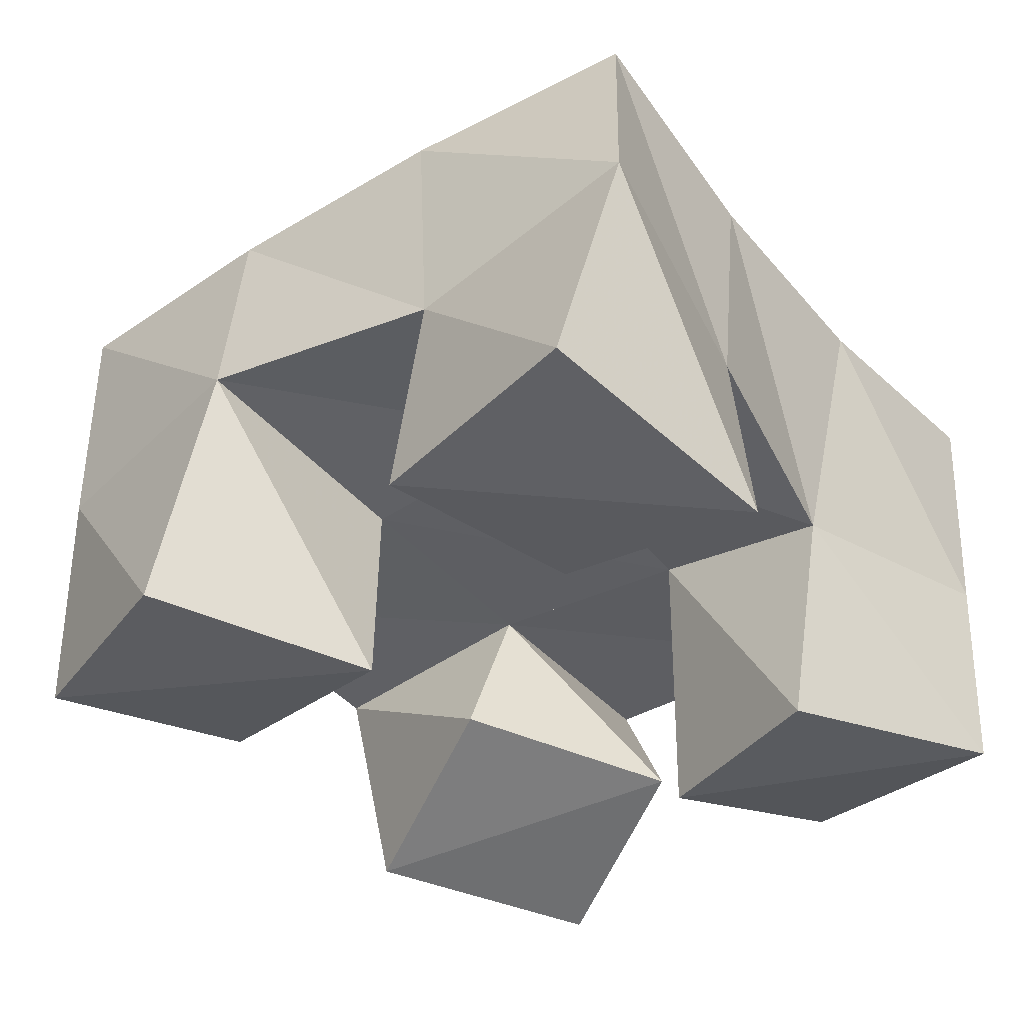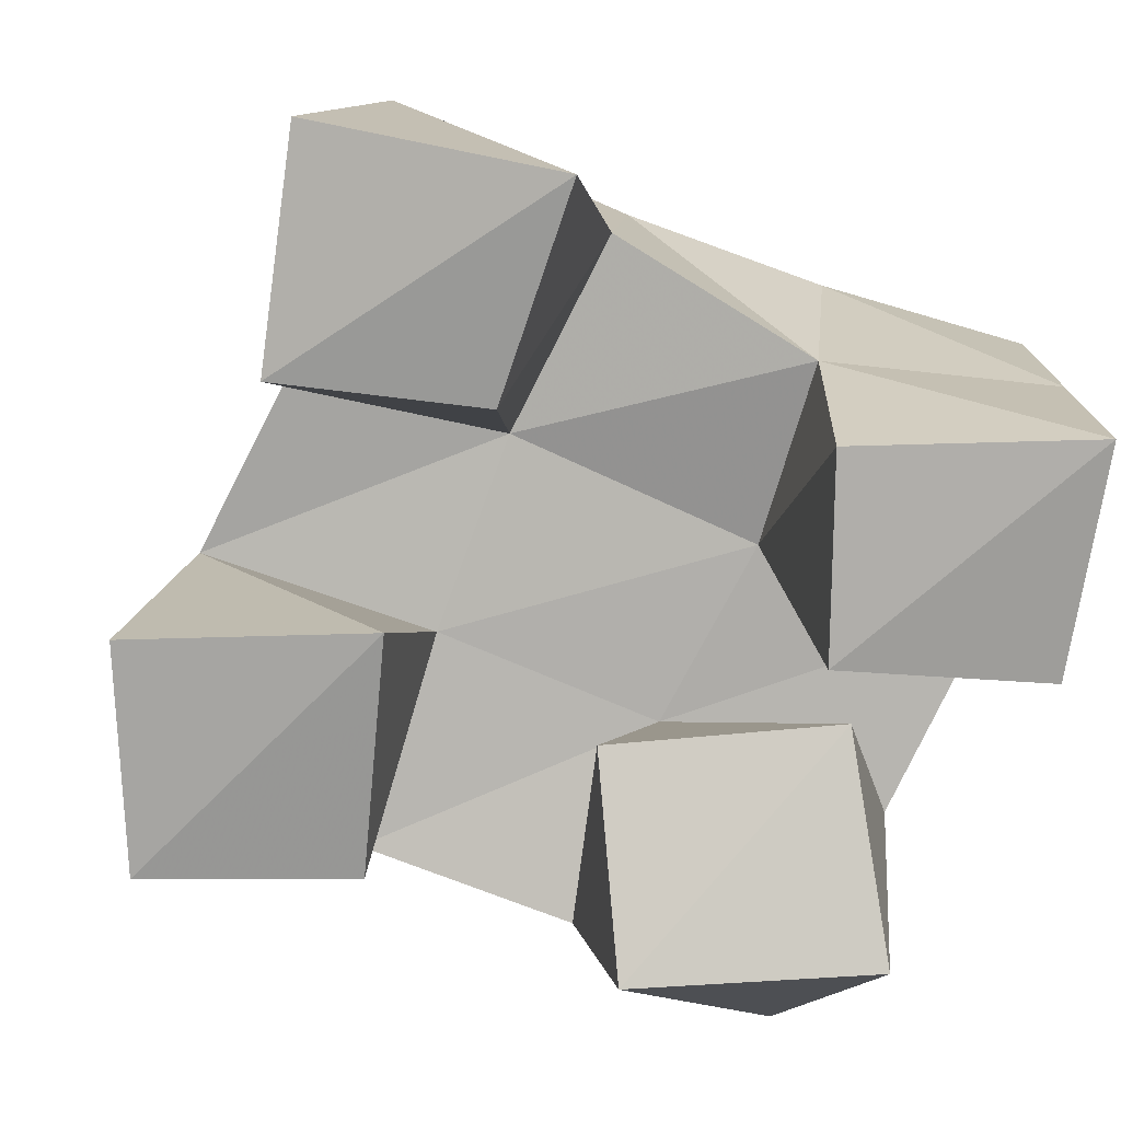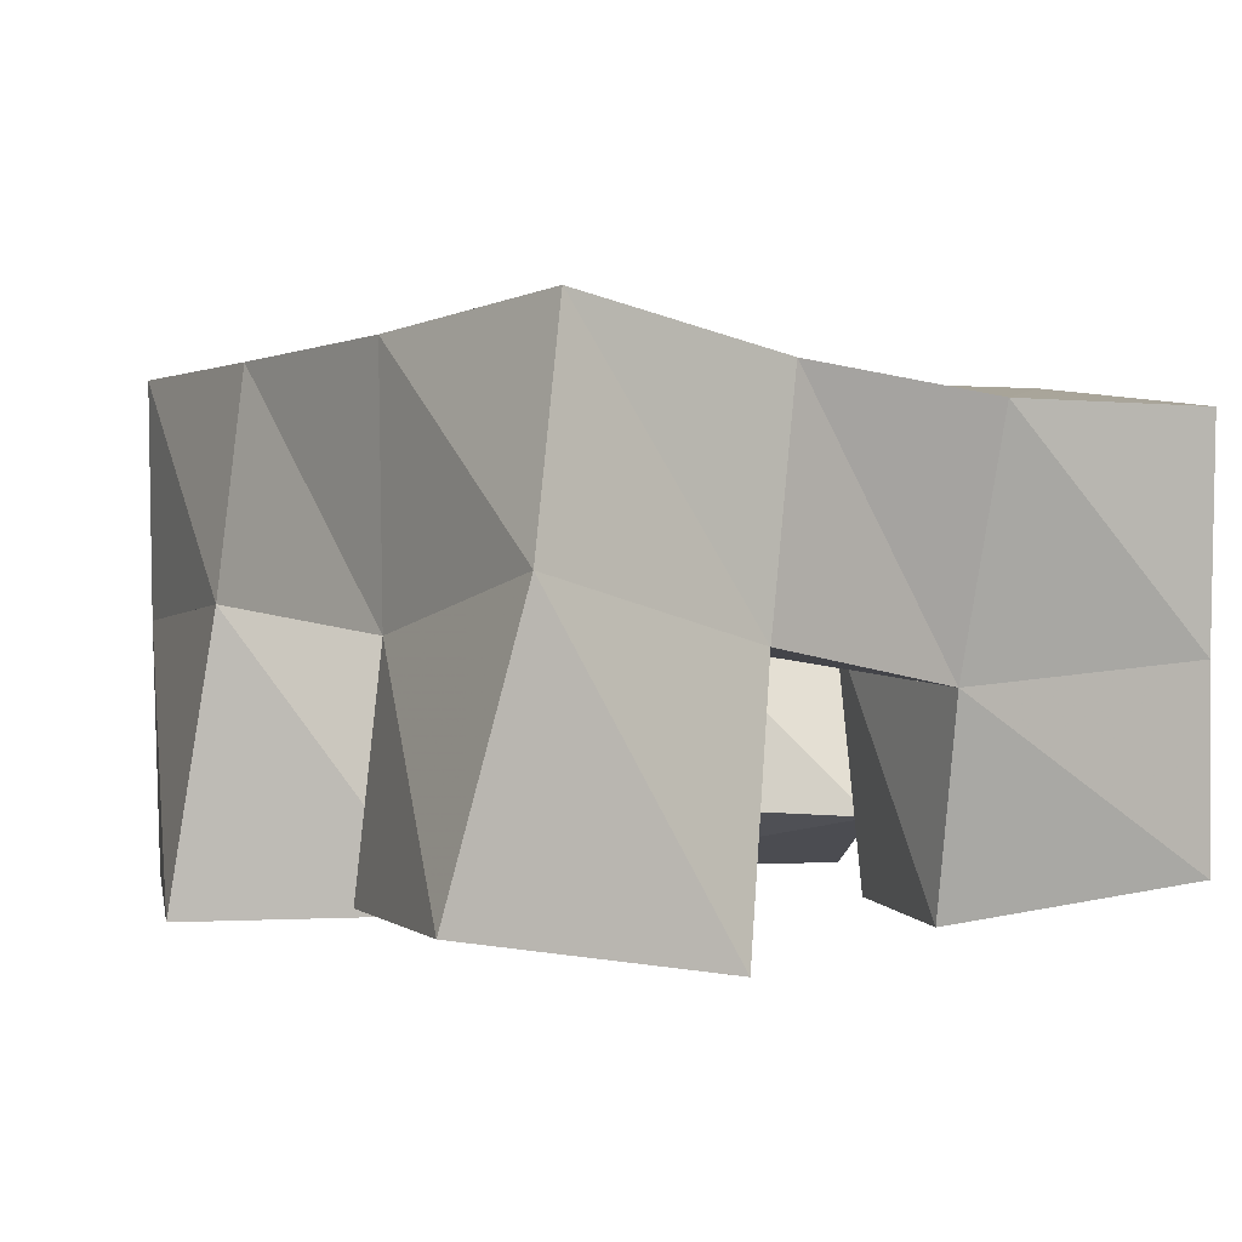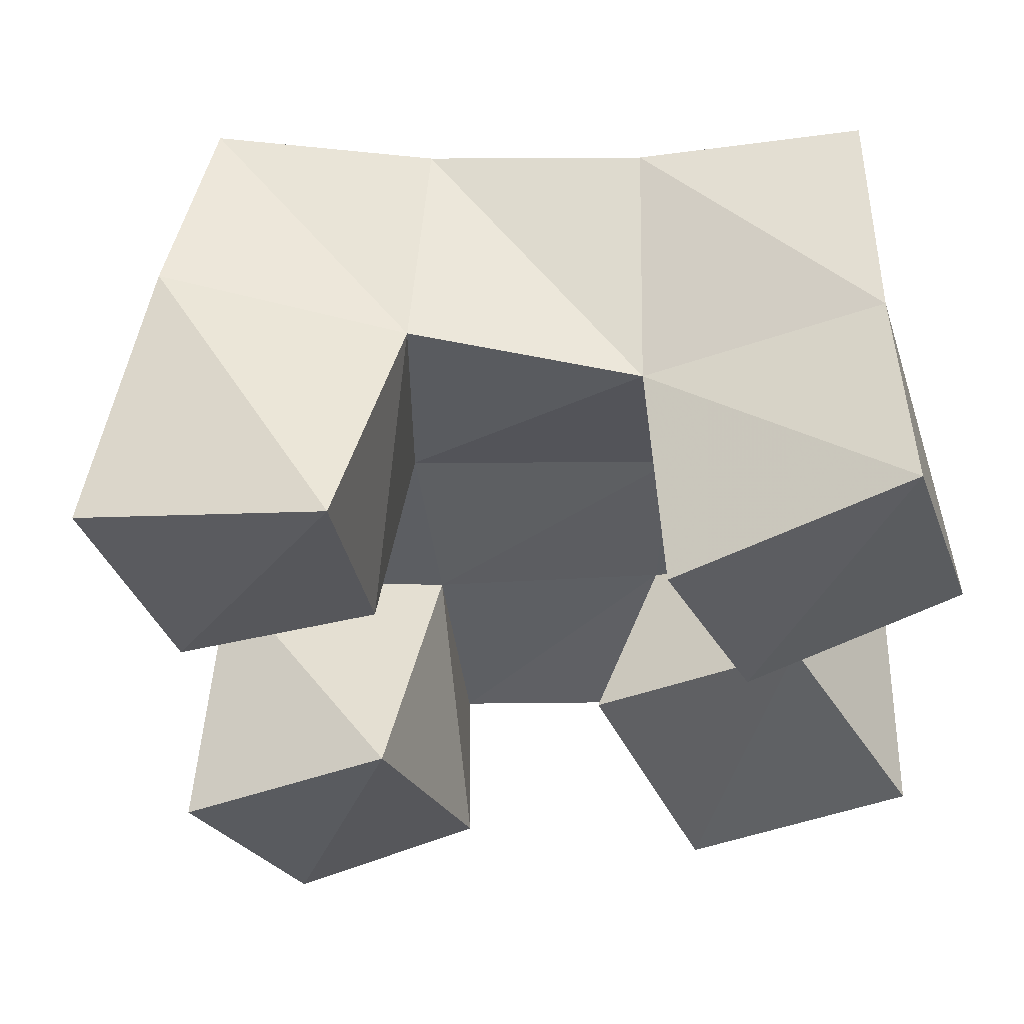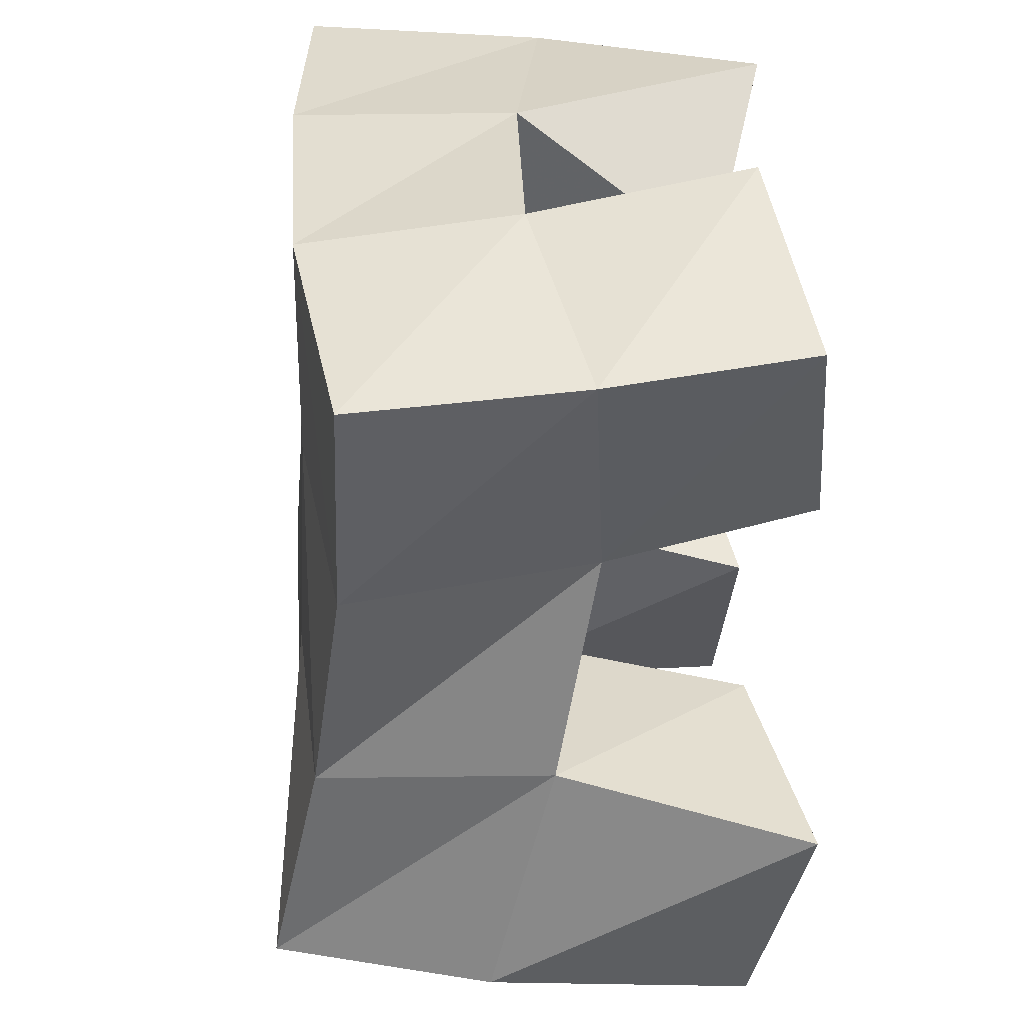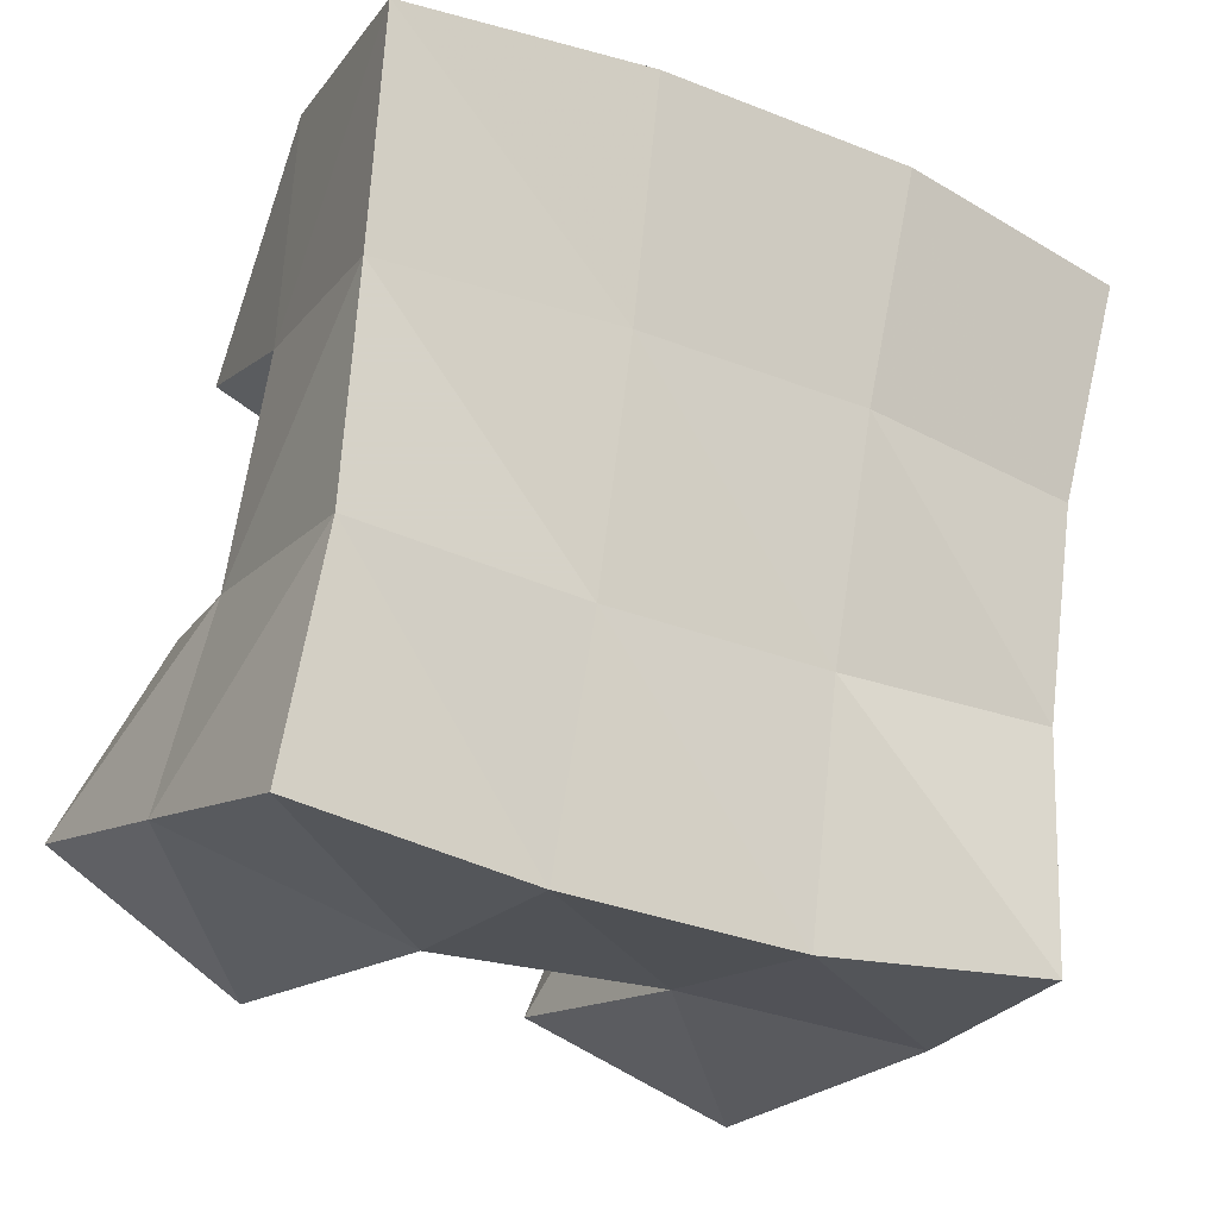
<metadata>
{"format":"obj","ext":"obj","renderer":"f3d","projection":"perspective","resolution":1024,"background":"white","views":[{"elev":-38.6,"azim":-154.1,"up":"+Y"},{"elev":-77.9,"azim":-121.8,"up":"+Y"},{"elev":1.6,"azim":-134.2,"up":"+Y"},{"elev":-36.1,"azim":-95.0,"up":"+Y"},{"elev":27.0,"azim":-95.6,"up":"+Z"},{"elev":-12.4,"azim":150.2,"up":"+Z"}]}
</metadata>
<code>
v 1.113 0.1093 0.06611
v 1.104 0.1673 0.07859
v 1.16 0.108 0.08671
v 1.154 0.1555 0.08888
v 1.094 0.1 0.1172
v 1.103 0.1539 0.1318
v 1.14 0.1075 0.1281
v 1.15 0.1559 0.136
v 1.19 0.1178 0.1817
v 1.187 0.1535 0.1962
v 1.226 0.1005 0.2092
v 1.233 0.1465 0.2032
v 1.158 0.1148 0.2221
v 1.178 0.1545 0.2491
v 1.195 0.1 0.2532
v 1.228 0.1446 0.2507
v 1.111 0.1 0.1862
v 1.102 0.1452 0.1814
v 1.149 0.1004 0.2089
v 1.142 0.154 0.1934
v 1.082 0.1075 0.2326
v 1.08 0.1497 0.2287
v 1.129 0.1123 0.2526
v 1.129 0.1577 0.2444
v 1.217 0.1 0.08757
v 1.208 0.1601 0.09304
v 1.258 0.1036 0.1152
v 1.258 0.1556 0.1133
v 1.188 0.1 0.1319
v 1.195 0.153 0.145
v 1.236 0.109 0.1553
v 1.244 0.1497 0.1553
v 1.108 0.2129 0.08822
v 1.157 0.2077 0.09069
v 1.1 0.2031 0.1358
v 1.15 0.2046 0.1411
v 1.091 0.1976 0.181
v 1.14 0.2027 0.1912
v 1.078 0.197 0.2268
v 1.129 0.2029 0.2397
v 1.207 0.2056 0.0991
v 1.197 0.2031 0.1486
v 1.189 0.2016 0.1988
v 1.183 0.2015 0.2484
v 1.257 0.2046 0.1115
v 1.245 0.2015 0.1587
v 1.239 0.1969 0.2052
v 1.234 0.1956 0.2532
f 1 2 4
f 3 1 4
f 2 6 8
f 4 2 8
f 6 5 7
f 8 6 7
f 5 1 3
f 7 5 3
f 8 7 3
f 4 8 3
f 2 1 5
f 6 2 5
f 9 10 12
f 11 9 12
f 10 14 16
f 12 10 16
f 14 13 15
f 16 14 15
f 13 9 11
f 15 13 11
f 16 15 11
f 12 16 11
f 10 9 13
f 14 10 13
f 17 18 20
f 19 17 20
f 18 22 24
f 20 18 24
f 22 21 23
f 24 22 23
f 21 17 19
f 23 21 19
f 24 23 19
f 20 24 19
f 18 17 21
f 22 18 21
f 25 26 28
f 27 25 28
f 26 30 32
f 28 26 32
f 30 29 31
f 32 30 31
f 29 25 27
f 31 29 27
f 32 31 27
f 28 32 27
f 26 25 29
f 30 26 29
f 2 33 34
f 4 2 34
f 33 35 36
f 34 33 36
f 35 6 8
f 36 35 8
f 6 2 4
f 8 6 4
f 36 8 4
f 34 36 4
f 33 2 6
f 35 33 6
f 6 35 36
f 8 6 36
f 35 37 38
f 36 35 38
f 37 18 20
f 38 37 20
f 18 6 8
f 20 18 8
f 38 20 8
f 36 38 8
f 35 6 18
f 37 35 18
f 18 37 38
f 20 18 38
f 37 39 40
f 38 37 40
f 39 22 24
f 40 39 24
f 22 18 20
f 24 22 20
f 40 24 20
f 38 40 20
f 37 18 22
f 39 37 22
f 4 34 41
f 26 4 41
f 34 36 42
f 41 34 42
f 36 8 30
f 42 36 30
f 8 4 26
f 30 8 26
f 42 30 26
f 41 42 26
f 34 4 8
f 36 34 8
f 8 36 42
f 30 8 42
f 36 38 43
f 42 36 43
f 38 20 10
f 43 38 10
f 20 8 30
f 10 20 30
f 43 10 30
f 42 43 30
f 36 8 20
f 38 36 20
f 20 38 43
f 10 20 43
f 38 40 44
f 43 38 44
f 40 24 14
f 44 40 14
f 24 20 10
f 14 24 10
f 44 14 10
f 43 44 10
f 38 20 24
f 40 38 24
f 26 41 45
f 28 26 45
f 41 42 46
f 45 41 46
f 42 30 32
f 46 42 32
f 30 26 28
f 32 30 28
f 46 32 28
f 45 46 28
f 41 26 30
f 42 41 30
f 30 42 46
f 32 30 46
f 42 43 47
f 46 42 47
f 43 10 12
f 47 43 12
f 10 30 32
f 12 10 32
f 47 12 32
f 46 47 32
f 42 30 10
f 43 42 10
f 10 43 47
f 12 10 47
f 43 44 48
f 47 43 48
f 44 14 16
f 48 44 16
f 14 10 12
f 16 14 12
f 48 16 12
f 47 48 12
f 43 10 14
f 44 43 14

</code>
